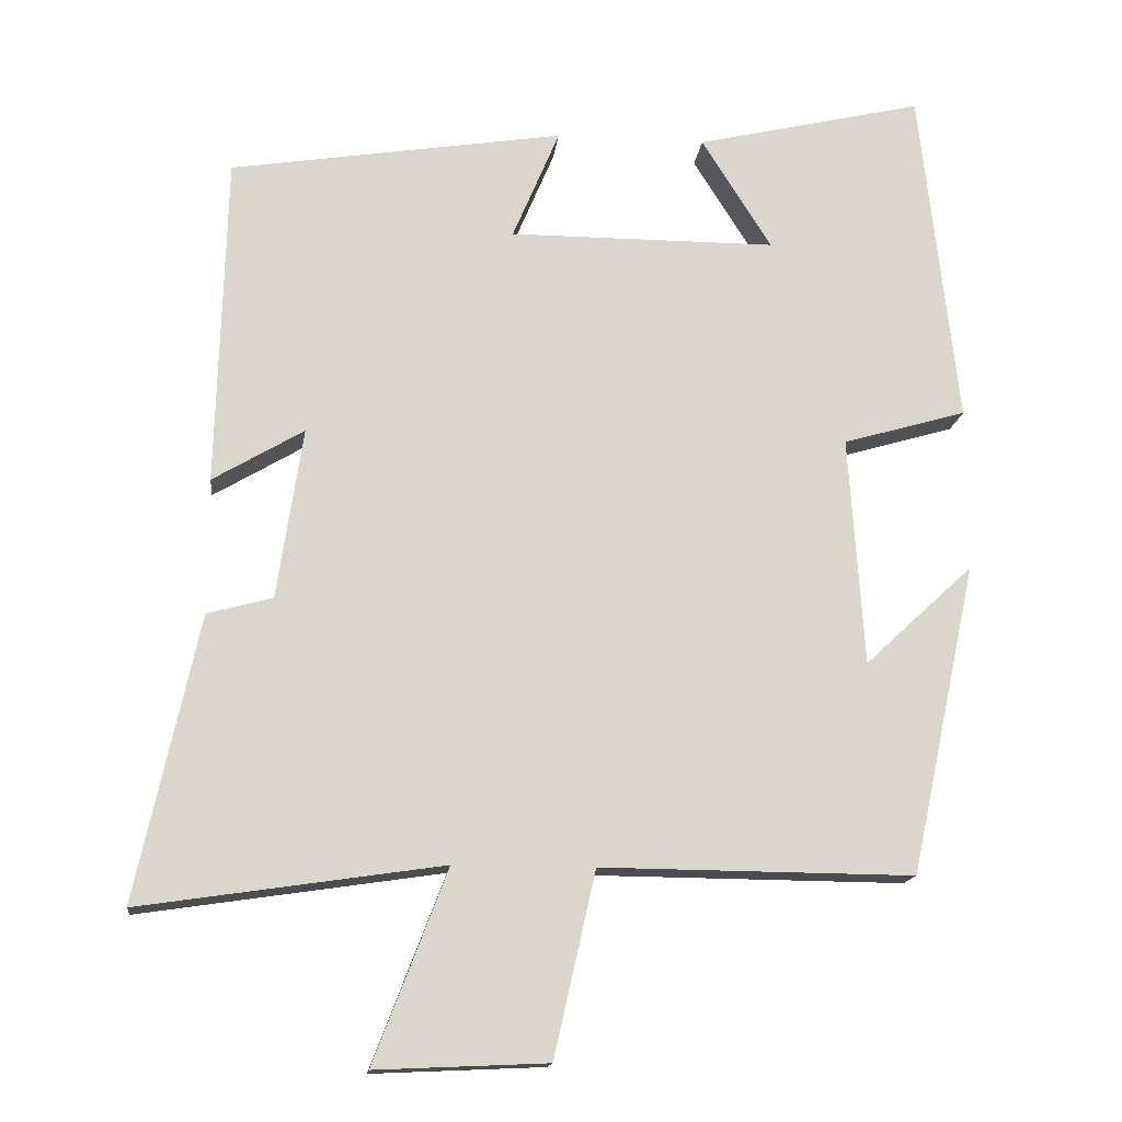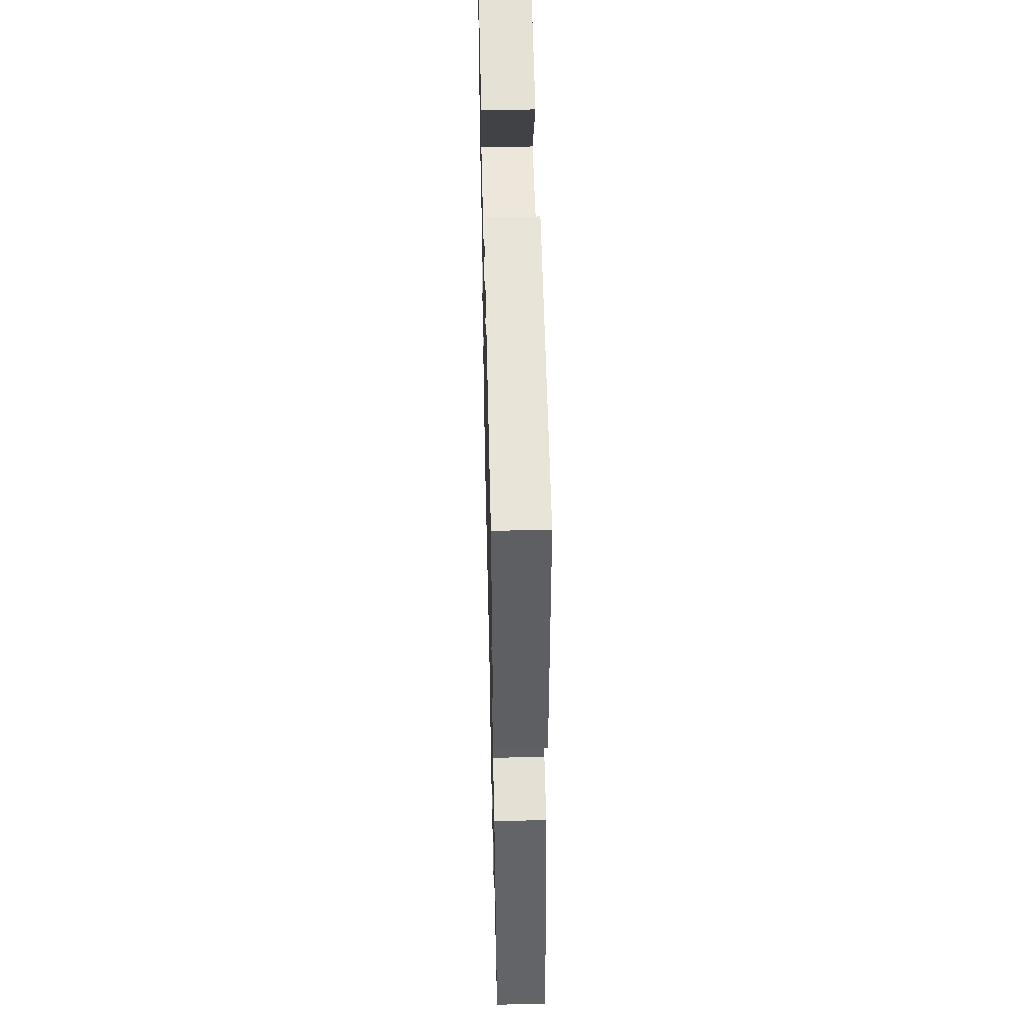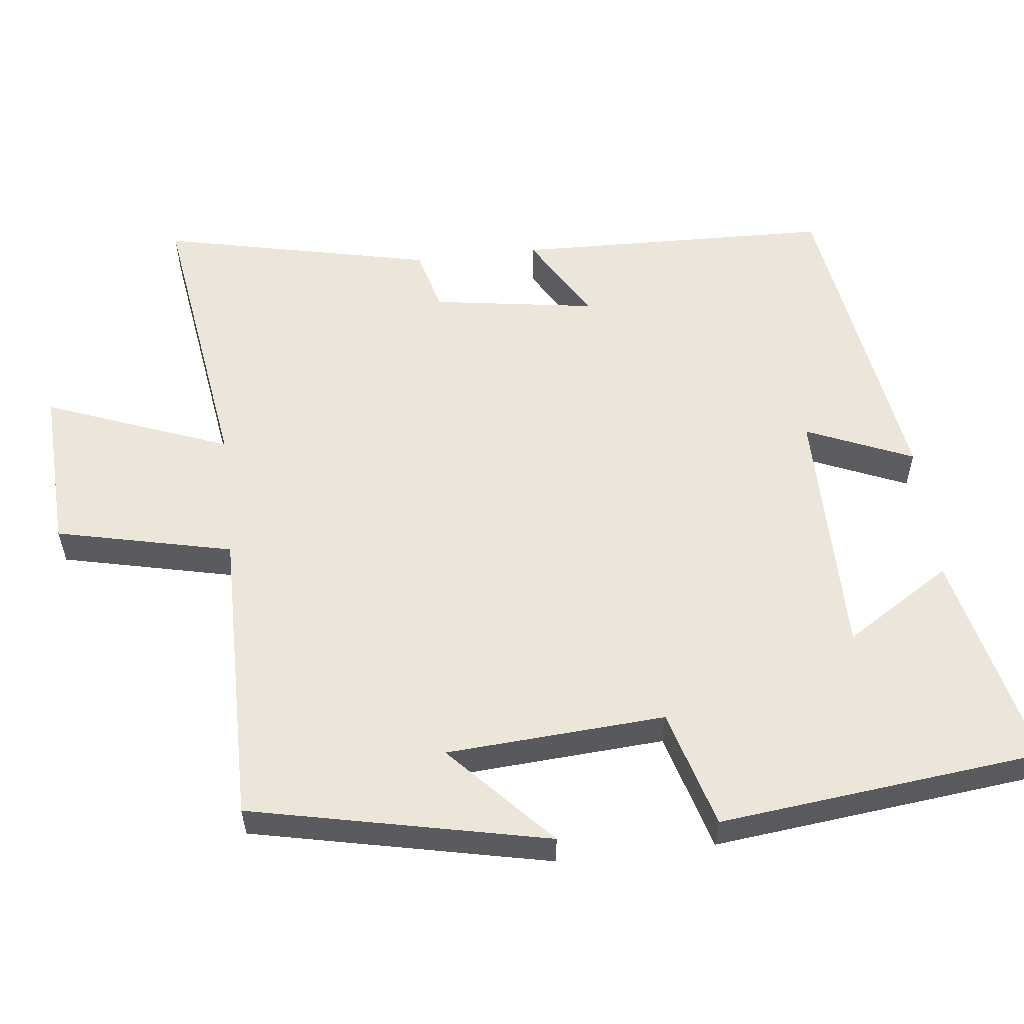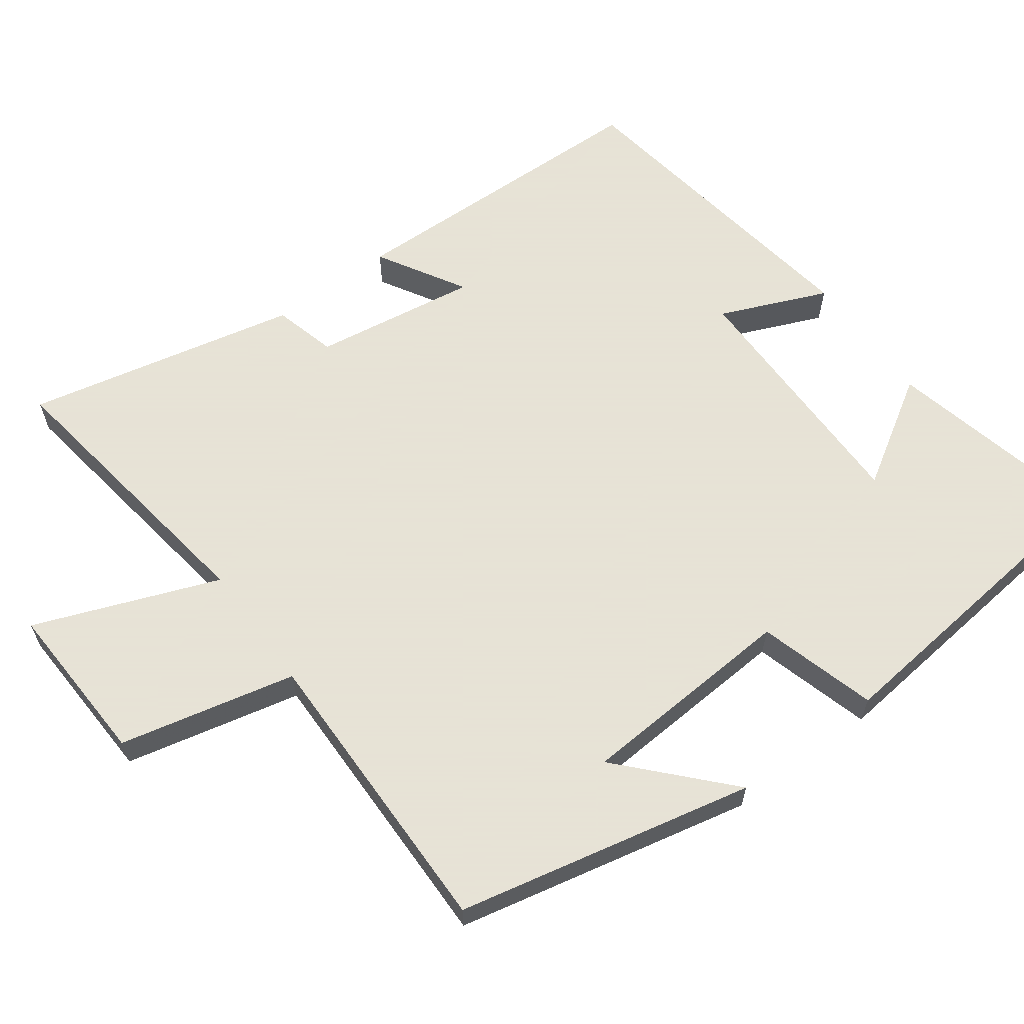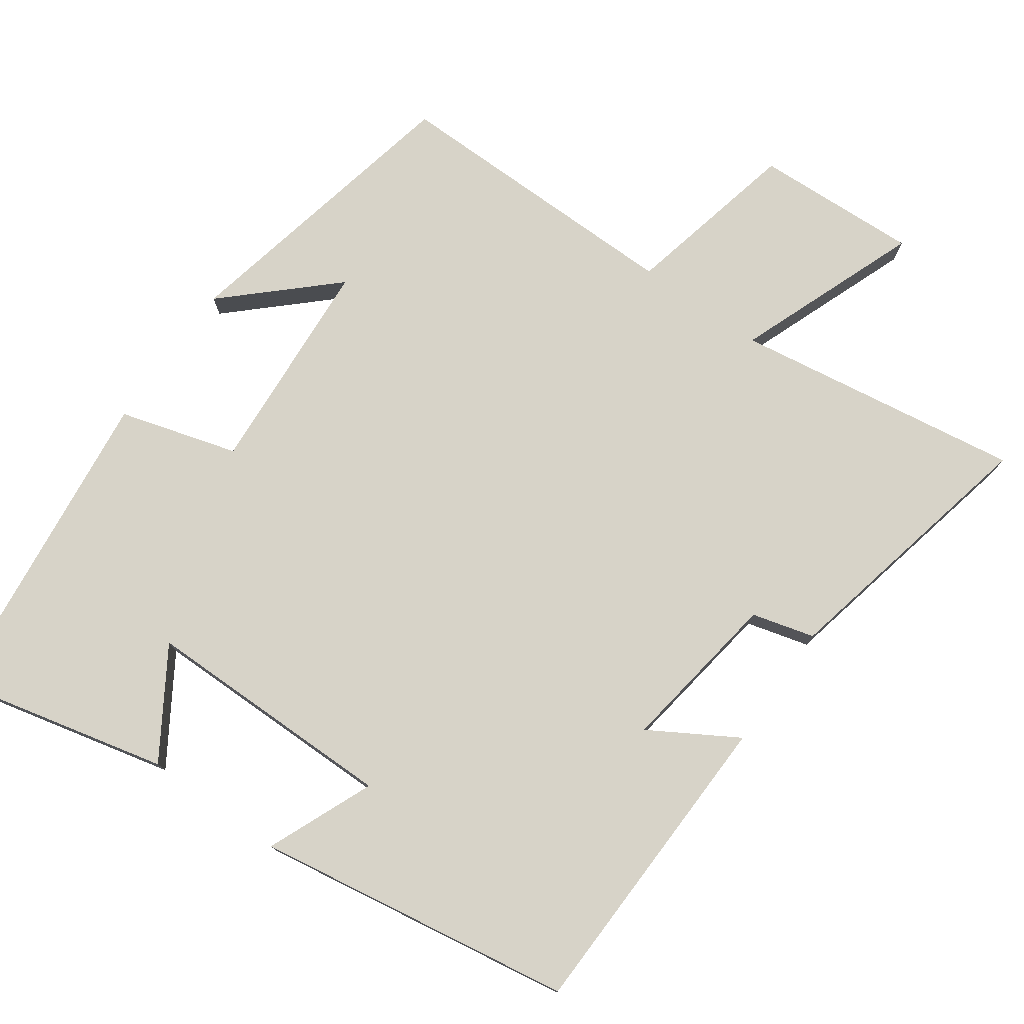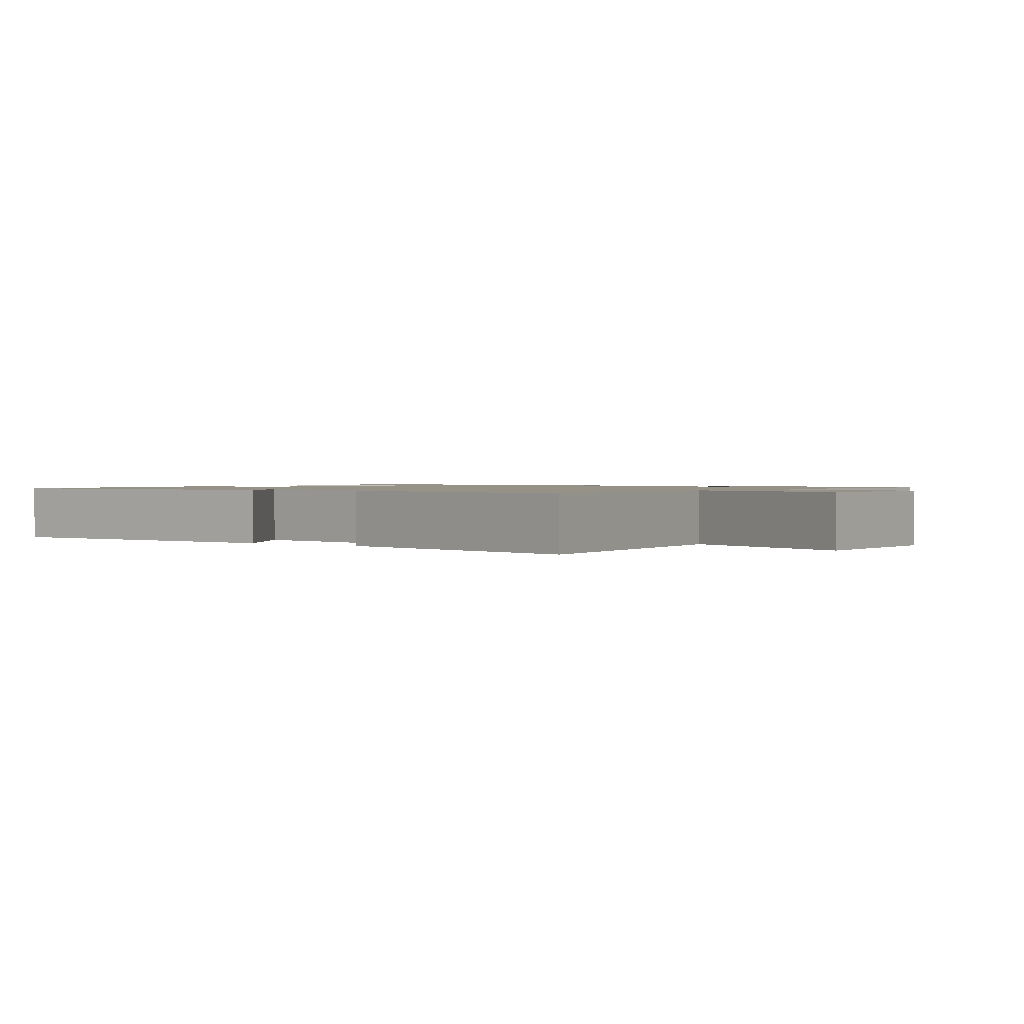
<metadata>
{"format":"obj","ext":"obj","renderer":"f3d","projection":"perspective","resolution":1024,"background":"white","views":[{"elev":-15.3,"azim":173.7,"up":"+Z"},{"elev":51.2,"azim":88.6,"up":"+Z"},{"elev":56.6,"azim":-96.5,"up":"+Y"},{"elev":62.8,"azim":-126.2,"up":"+Y"},{"elev":76.8,"azim":35.3,"up":"+Y"},{"elev":1.1,"azim":126.5,"up":"+Y"}]}
</metadata>
<code>
v -0.412 0.07 -0.504
v -0.5 0.07 -0.094
v -0.357 0.07 -0.227
v -0.337 0.07 0.075
v -0.5 0.07 0.122
v -0.45 0.07 0.57
v -0.15 0.07 0.5
v -0.242 0.07 0.353
v 0.11 0.07 0.353
v 0.048 0.07 0.5
v 0.488 0.07 0.431
v 0.5 0.07 -0.006
v 0.38 0.07 0.065
v 0.414 0.07 -0.161
v 0.5 0.07 -0.184
v 0.582 0.07 -0.559
v 0.184 0.07 -0.5
v 0.281 0.07 -0.753
v 0.055 0.07 -0.743
v 0 0.07 -0.5
v -0.412 0 -0.504
v -0.5 0 -0.094
v -0.357 0 -0.227
v -0.337 0 0.075
v -0.5 0 0.122
v -0.45 0 0.57
v -0.15 0 0.5
v -0.242 0 0.353
v 0.11 0 0.353
v 0.048 0 0.5
v 0.488 0 0.431
v 0.5 0 -0.006
v 0.38 0 0.065
v 0.414 0 -0.161
v 0.5 0 -0.184
v 0.582 0 -0.559
v 0.184 0 -0.5
v 0.281 0 -0.753
v 0.055 0 -0.743
v 0 0 -0.5
f 17 18 19 20
f 14 15 16 17
f 13 14 17 20
f 11 12 13
f 10 11 13
f 9 10 13
f 13 20 1
f 9 13 1
f 8 9 1
f 6 7 8
f 4 5 6 8
f 3 4 8
f 1 2 3
f 1 3 8
f 40 39 38 37
f 37 36 35 34
f 40 37 34 33
f 33 32 31
f 33 31 30
f 33 30 29
f 21 40 33
f 21 33 29
f 21 29 28
f 28 27 26
f 28 26 25 24
f 28 24 23
f 23 22 21
f 28 23 21
f 1 21 22 2
f 2 22 23 3
f 3 23 24 4
f 4 24 25 5
f 5 25 26 6
f 6 26 27 7
f 7 27 28 8
f 8 28 29 9
f 9 29 30 10
f 10 30 31 11
f 11 31 32 12
f 12 32 33 13
f 13 33 34 14
f 14 34 35 15
f 15 35 36 16
f 16 36 37 17
f 17 37 38 18
f 18 38 39 19
f 19 39 40 20
f 20 40 21 1

</code>
